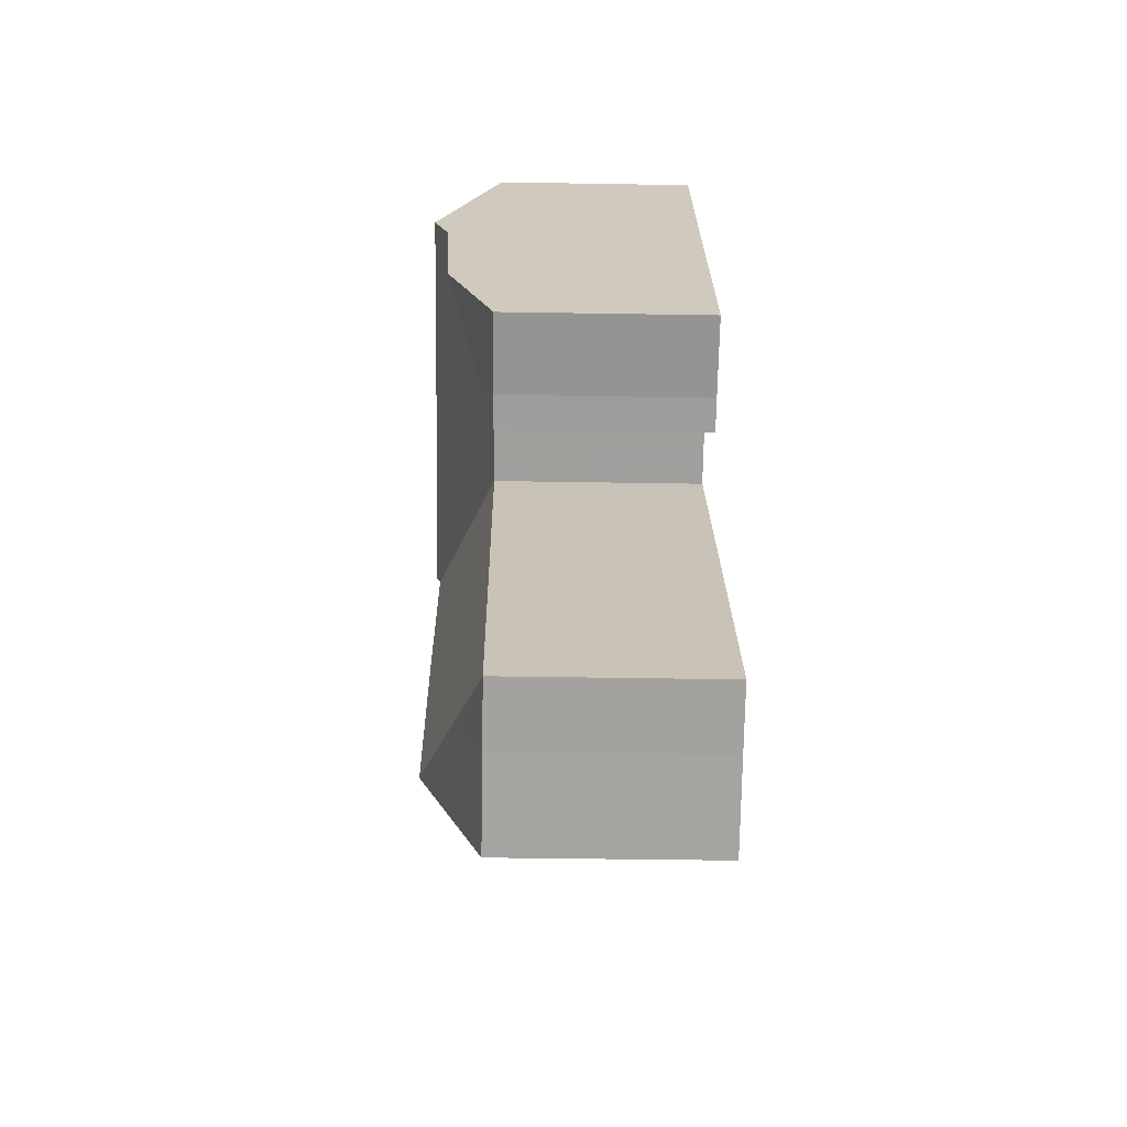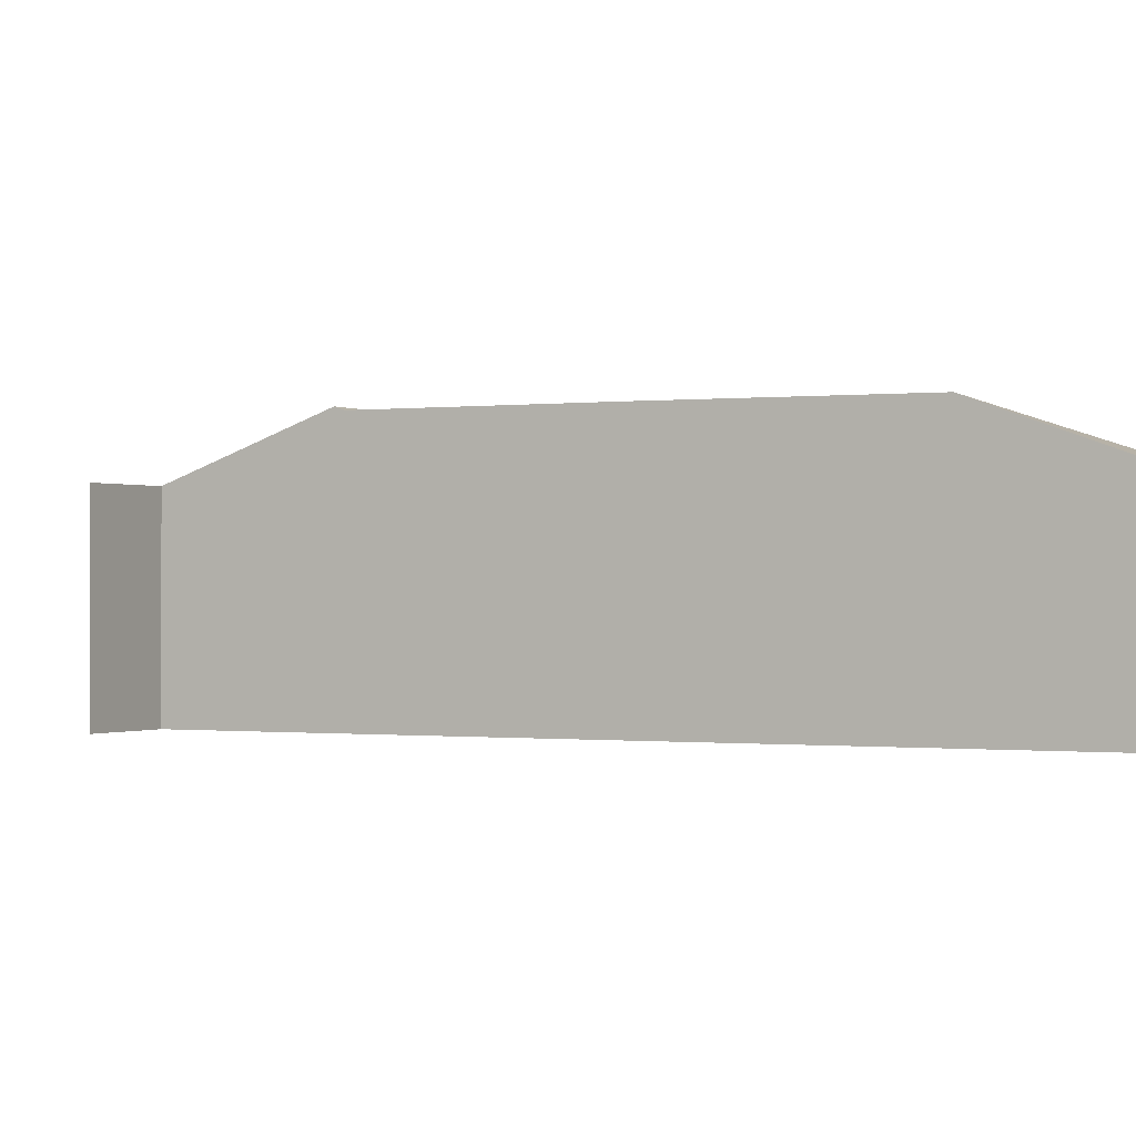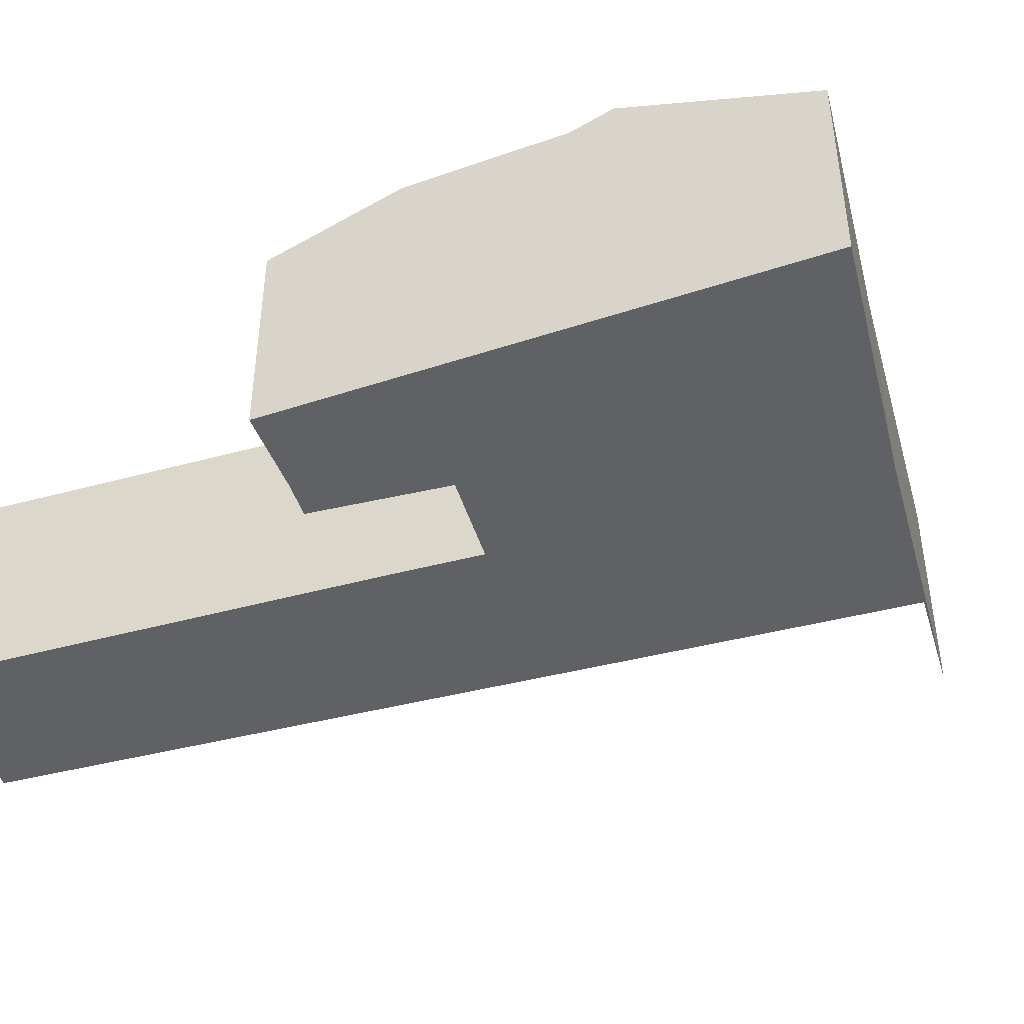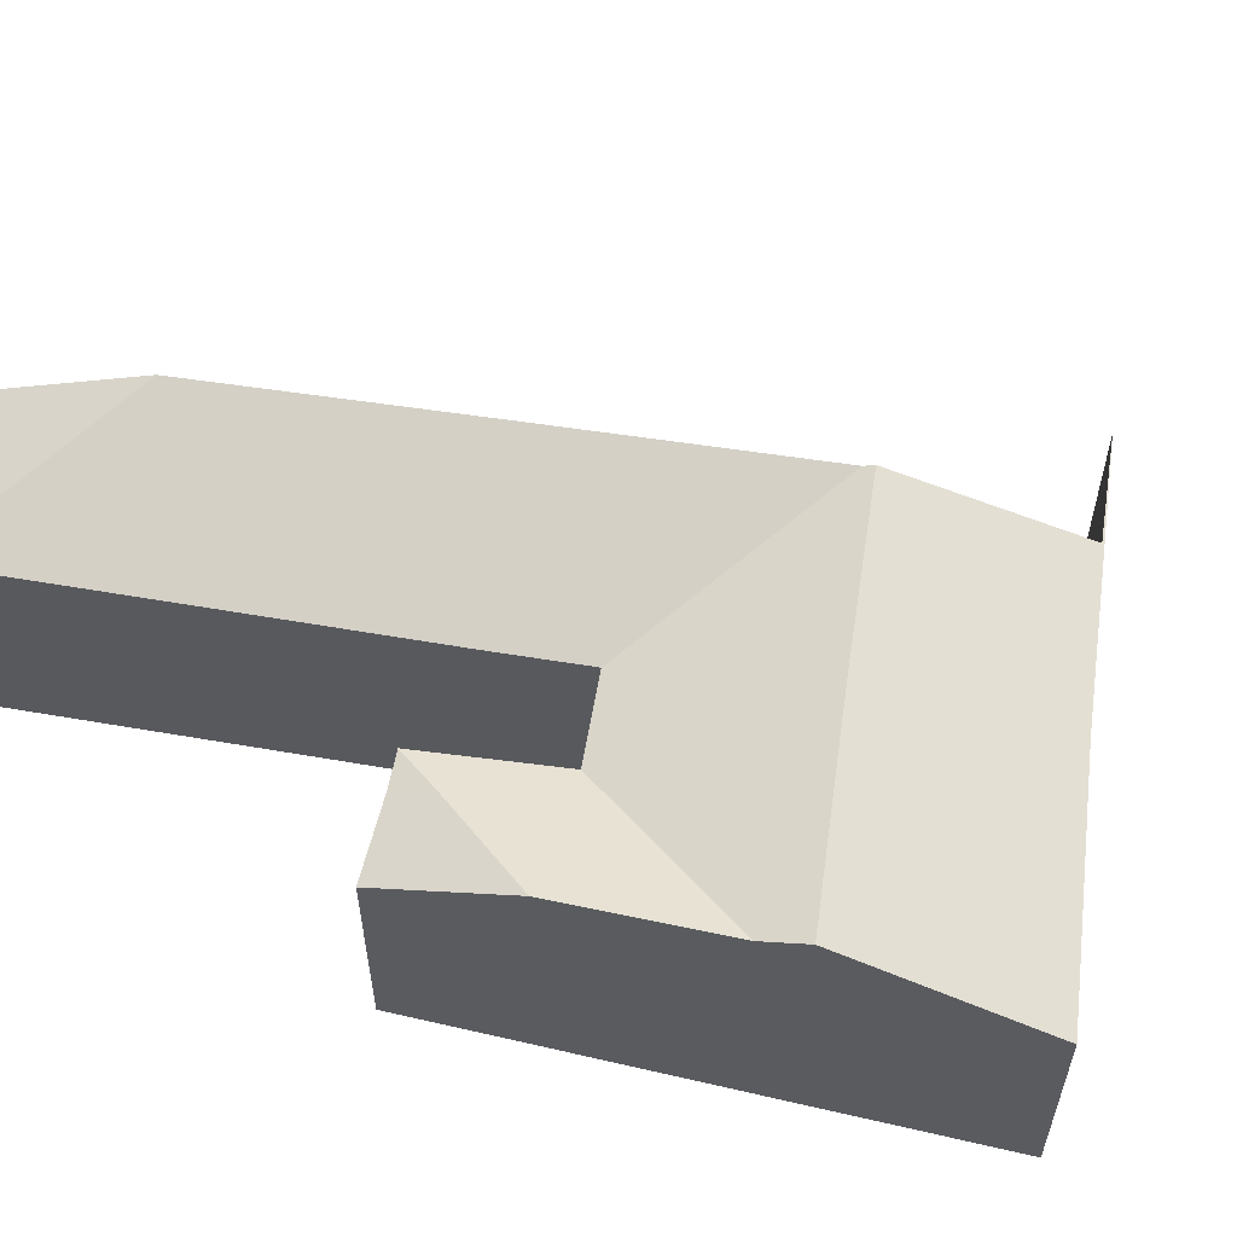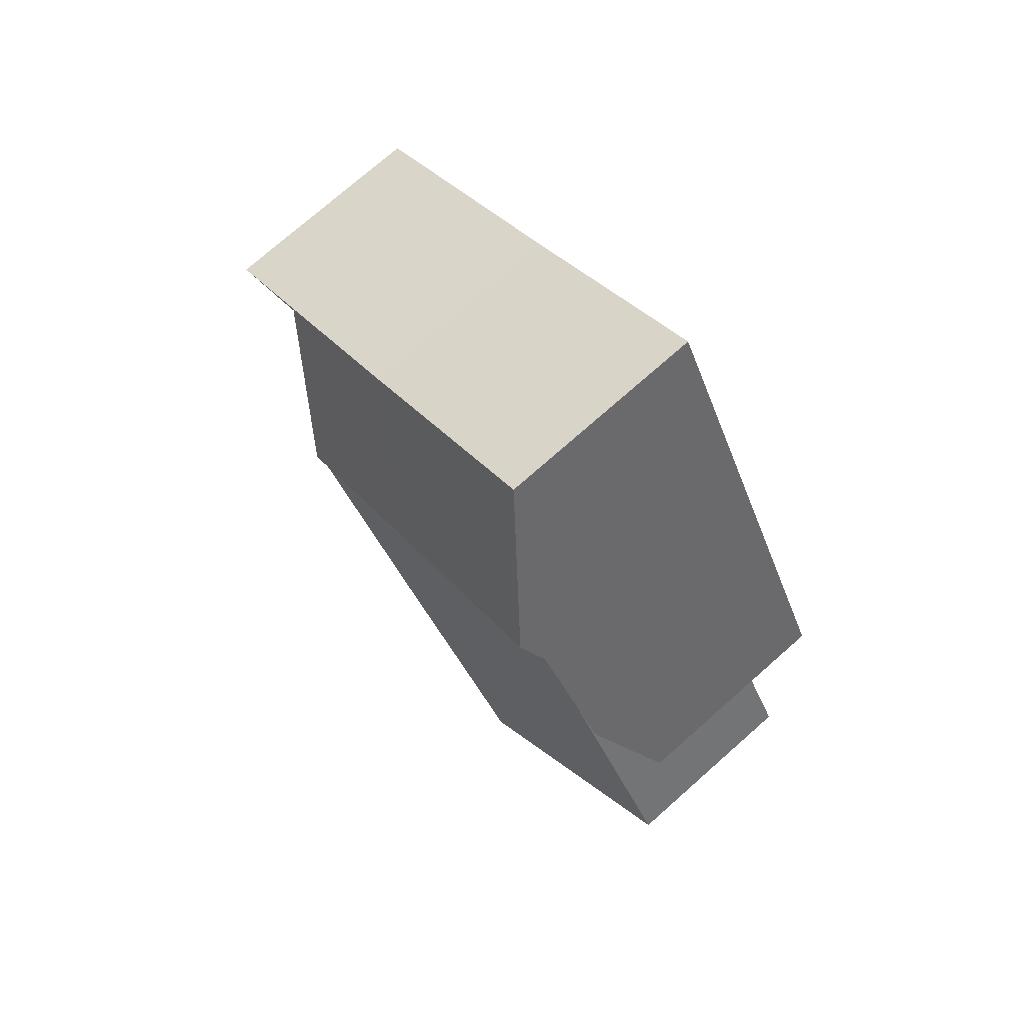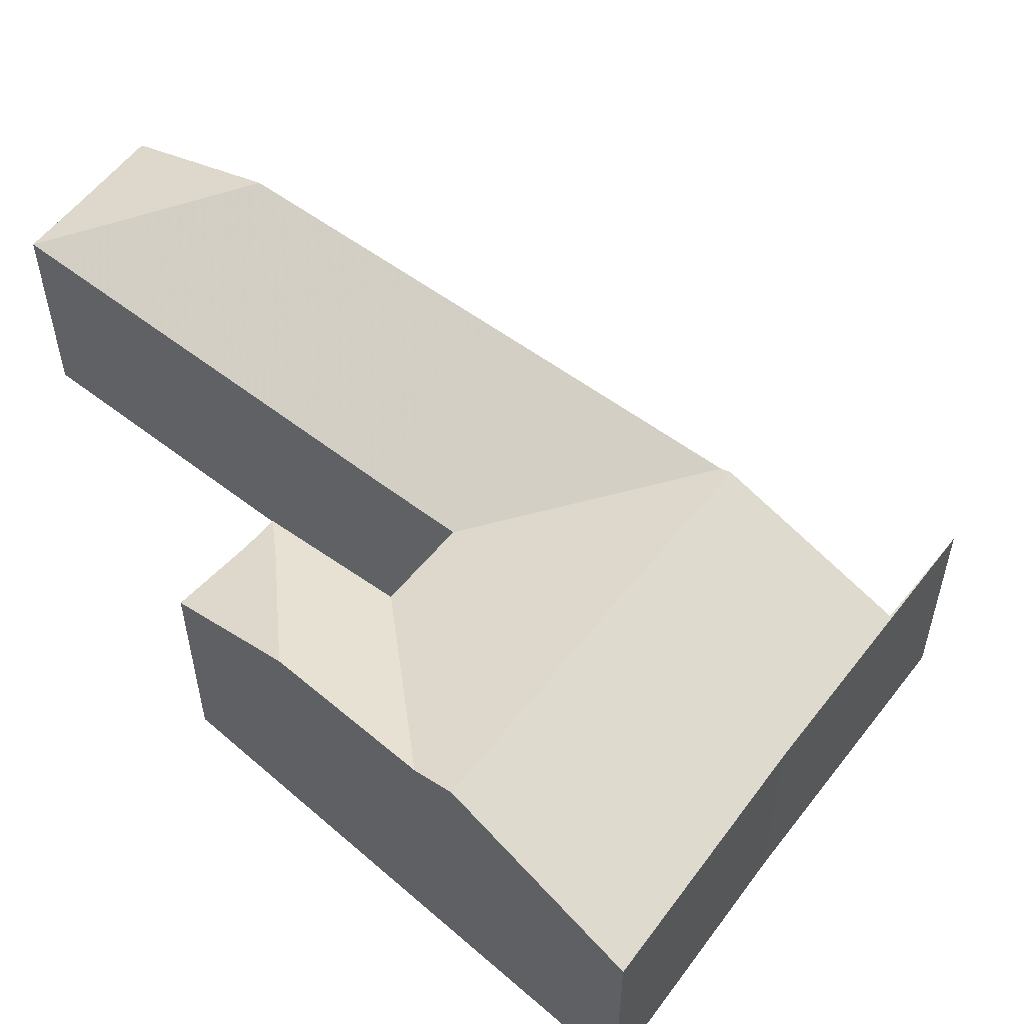
<metadata>
{"format":"obj","ext":"obj","renderer":"f3d","projection":"perspective","resolution":1024,"background":"white","views":[{"elev":-39.7,"azim":-91.2,"up":"+Z"},{"elev":-0.7,"azim":148.9,"up":"+Y"},{"elev":-46.0,"azim":-41.7,"up":"+Y"},{"elev":58.8,"azim":-48.9,"up":"+Y"},{"elev":75.1,"azim":-131.4,"up":"+Z"},{"elev":56.6,"azim":-20.0,"up":"+Y"}]}
</metadata>
<code>
v -1.271 -0.03922 3.02
v -1.292 -0.03922 3.033
v -1.258 -0.02999 3.041
v -1.246 -0.03922 3.175
v -1.257 -0.03922 3.181
v -1.251 -0.03427 3.193
v -1.284 -0.03922 3.195
v -1.262 -0.02211 3.237
v -1.235 -0.01993 3.288
v -1.219 -0.03922 3.216
v -1.196 -0.03922 3.363
v -1.139 -0.03922 3.324
v -1.177 -0.01482 3.269
v -1.179 -0.01479 3.271
v -1.228 -0.01431 3.302
v -1.214 -0.03922 3.213
v -1.157 -0.01696 3.139
v -1.209 -0.03922 3.171
v -1.192 -0.03922 3.2
v -1.107 -0.01666 3.22
v -1.212 -0.01765 3.052
v -1.243 -0.03922 3.002
v -1.271 -0.03922 3.02
v -1.243 -0.03922 3.002
v -1.243 -0.117 3.002
v -1.271 -0.117 3.02
v -1.292 -0.117 3.033
v -1.292 -0.03922 3.033
v -1.271 -0.03922 3.02
v -1.271 -0.117 3.02
v -1.292 -0.117 3.033
v -1.209 -0.117 3.171
v -1.209 -0.03922 3.171
v -1.292 -0.03922 3.033
v -1.209 -0.117 3.171
v -1.192 -0.117 3.2
v -1.192 -0.03922 3.2
v -1.209 -0.03922 3.171
v -1.192 -0.03922 3.2
v -1.192 -0.117 3.2
v -1.214 -0.117 3.213
v -1.214 -0.03922 3.213
v -1.219 -0.03922 3.216
v -1.214 -0.03922 3.213
v -1.214 -0.117 3.213
v -1.219 -0.117 3.216
v -1.246 -0.117 3.175
v -1.246 -0.03922 3.175
v -1.219 -0.03922 3.216
v -1.219 -0.117 3.216
v -1.257 -0.117 3.181
v -1.284 -0.117 3.195
v -1.196 -0.03922 3.363
v -1.228 -0.01431 3.302
v -1.235 -0.01993 3.288
v -1.262 -0.02211 3.237
v -1.284 -0.03922 3.195
v -1.196 -0.117 3.363
v -1.284 -0.117 3.195
v -1.196 -0.03922 3.363
v -1.196 -0.117 3.363
v -1.139 -0.117 3.324
v -1.139 -0.03922 3.324
v -1.122 -0.117 3.313
v -1.122 -0.03922 3.313
v -1.139 -0.03922 3.324
v -1.139 -0.117 3.324
v -1.159 -0.01501 3.258
v -1.105 -0.01531 3.223
v -1.212 -0.01765 3.052
v -1.157 -0.01696 3.139
v -1.107 -0.01666 3.22
v -1.105 -0.01531 3.223
v -1.07 -0.03894 3.278
v -1.243 -0.03922 3.002
v -1.243 -0.117 3.002
v -1.07 -0.117 3.278
v -1.257 -0.117 3.181
v -1.246 -0.117 3.175
v -1.219 -0.117 3.216
v -1.284 -0.117 3.195
v -1.209 -0.117 3.171
v -1.292 -0.117 3.033
v -1.271 -0.117 3.02
v -1.243 -0.117 3.002
v -1.196 -0.117 3.363
v -1.214 -0.117 3.213
v -1.192 -0.117 3.2
v -1.122 -0.117 3.313
v -1.07 -0.117 3.278
v -1.038 -0.117 3.258
v -1.038 -0.03922 3.258
v -1.122 -0.03922 3.313
v -1.122 -0.117 3.313
v -1.038 -0.117 3.258
v -1.07 -0.03894 3.278
v -1.038 -0.03922 3.258
v -1.038 -0.117 3.258
v -1.07 -0.117 3.278
f 1 2 3
f 4 5 6
f 7 8 6
f 7 6 5
f 6 8 9
f 4 6 10
f 10 6 9
f 11 12 13
f 11 13 14
f 11 14 15
f 10 9 15
f 10 15 14
f 10 14 16
f 17 18 19
f 17 19 20
f 17 21 3
f 18 17 3
f 18 3 2
f 3 21 22
f 1 3 22
f 23 24 25
f 23 25 26
f 27 28 29
f 27 29 30
f 31 32 33
f 31 33 34
f 35 36 37
f 35 37 38
f 39 40 41
f 39 41 42
f 43 44 45
f 43 45 46
f 47 48 49
f 47 49 50
f 47 51 5
f 47 5 4
f 5 51 52
f 5 52 7
f 53 54 55
f 53 55 56
f 53 56 57
f 58 53 57
f 58 57 59
f 60 61 62
f 60 62 63
f 64 65 66
f 64 66 67
f 65 68 13
f 65 13 12
f 68 69 20
f 14 68 20
f 16 14 20
f 16 20 19
f 70 71 72
f 72 73 74
f 70 72 74
f 75 70 74
f 76 75 77
f 77 75 74
f 78 79 80
f 81 78 80
f 82 83 84
f 82 84 85
f 86 81 80
f 86 80 87
f 86 87 88
f 88 82 85
f 89 86 88
f 89 88 85
f 89 85 90
f 91 89 90
f 92 93 94
f 92 94 95
f 74 69 68
f 92 74 65
f 65 74 68
f 96 97 98
f 96 98 99

</code>
